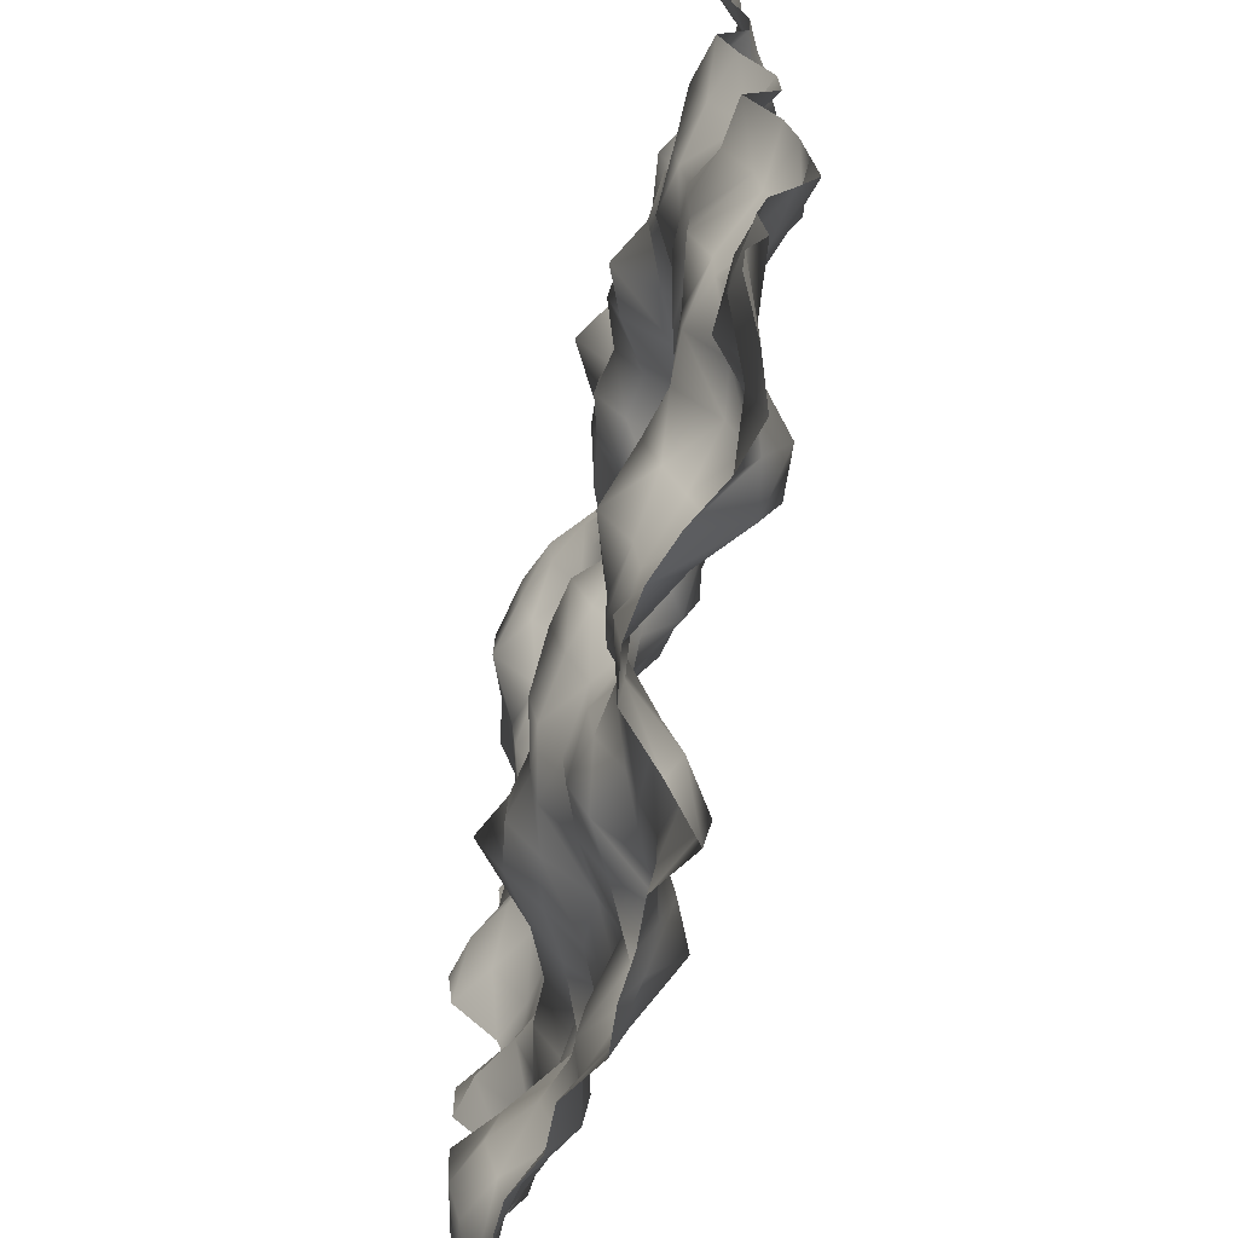
<metadata>
{"format":"obj","ext":"obj","renderer":"f3d","projection":"perspective","resolution":1024,"background":"white","views":[{"elev":-65.6,"azim":-104.5,"up":"+Z"}]}
</metadata>
<code>
o TerrainMesh
v -5 0.3786 -5
v -4.5 0.1066 -5
v -4 -0.09448 -5
v -3.5 0.0296 -5
v -3 0.2678 -5
v -2.5 0.4291 -5
v -2 0.4745 -5
v -1.5 0.3761 -5
v -1 -0.1149 -5
v -0.5 -0.5521 -5
v 0 -0.2448 -5
v 0.5 -0.2903 -5
v 1 -0.2698 -5
v 1.5 -0.3229 -5
v 2 -0.02815 -5
v 2.5 -0.05492 -5
v 3 0.1514 -5
v 3.5 0.1578 -5
v 4 0.08182 -5
v 4.5 -0.2842 -5
v 5 -0.4473 -5
v -5 0.3378 -4.5
v -4.5 0.1068 -4.5
v -4 0.06253 -4.5
v -3.5 -0.2018 -4.5
v -3 -0.3193 -4.5
v -2.5 0.06878 -4.5
v -2 0.5356 -4.5
v -1.5 0.3151 -4.5
v -1 -0.2933 -4.5
v -0.5 -0.6455 -4.5
v 0 -0.322 -4.5
v 0.5 -0.4767 -4.5
v 1 -0.4937 -4.5
v 1.5 -0.4925 -4.5
v 2 -0.2407 -4.5
v 2.5 -0.3582 -4.5
v 3 -0.04036 -4.5
v 3.5 0.04398 -4.5
v 4 0.162 -4.5
v 4.5 0.0454 -4.5
v 5 -0.4709 -4.5
v -5 0.1351 -4
v -4.5 0.318 -4
v -4 -0.02561 -4
v -3.5 -0.4792 -4
v -3 -0.5283 -4
v -2.5 -0.0628 -4
v -2 0.3657 -4
v -1.5 0.4612 -4
v -1 -0.1139 -4
v -0.5 -0.465 -4
v 0 -0.3434 -4
v 0.5 -0.6345 -4
v 1 -0.8787 -4
v 1.5 -0.554 -4
v 2 -0.1681 -4
v 2.5 -0.4292 -4
v 3 -0.3105 -4
v 3.5 0.1273 -4
v 4 0.3425 -4
v 4.5 0.2428 -4
v 5 -0.01753 -4
v -5 0.211 -3.5
v -4.5 0.2626 -3.5
v -4 0.2845 -3.5
v -3.5 -0.1924 -3.5
v -3 -0.3115 -3.5
v -2.5 -0.1266 -3.5
v -2 0.3178 -3.5
v -1.5 0.4761 -3.5
v -1 0.1915 -3.5
v -0.5 -0.1682 -3.5
v 0 -0.1903 -3.5
v 0.5 -0.3688 -3.5
v 1 -0.7677 -3.5
v 1.5 -0.5157 -3.5
v 2 -0.248 -3.5
v 2.5 -0.2516 -3.5
v 3 -0.09639 -3.5
v 3.5 0.2593 -3.5
v 4 0.4589 -3.5
v 4.5 0.3271 -3.5
v 5 0.01873 -3.5
v -5 0.1032 -3
v -4.5 0.2295 -3
v -4 0.1096 -3
v -3.5 -0.1483 -3
v -3 -0.3223 -3
v -2.5 0.06455 -3
v -2 0.3761 -3
v -1.5 0.4612 -3
v -1 0.2585 -3
v -0.5 0.06231 -3
v 0 -0.08288 -3
v 0.5 0.0997 -3
v 1 -0.1874 -3
v 1.5 -0.4455 -3
v 2 -0.5437 -3
v 2.5 -0.5421 -3
v 3 -0.3167 -3
v 3.5 0.1206 -3
v 4 0.4782 -3
v 4.5 0.2801 -3
v 5 0.03517 -3
v -5 -0.1513 -2.5
v -4.5 -0.08105 -2.5
v -4 0.01421 -2.5
v -3.5 -0.0284 -2.5
v -3 -0.1265 -2.5
v -2.5 0.2664 -2.5
v -2 0.6829 -2.5
v -1.5 0.4967 -2.5
v -1 0.04563 -2.5
v -0.5 0.1402 -2.5
v 0 0.1937 -2.5
v 0.5 0.3077 -2.5
v 1 0.07957 -2.5
v 1.5 -0.2128 -2.5
v 2 -0.2229 -2.5
v 2.5 -0.7191 -2.5
v 3 -0.4476 -2.5
v 3.5 -0.2923 -2.5
v 4 -0.00448 -2.5
v 4.5 0.003772 -2.5
v 5 -0.1871 -2.5
v -5 -0.3877 -2
v -4.5 -0.2566 -2
v -4 0.2135 -2
v -3.5 0.355 -2
v -3 0.32 -2
v -2.5 0.4376 -2
v -2 0.3958 -2
v -1.5 0.008433 -2
v -1 -0.3194 -2
v -0.5 -0.07514 -2
v 0 0.2503 -2
v 0.5 0.348 -2
v 1 0.45 -2
v 1.5 0.3052 -2
v 2 0.1562 -2
v 2.5 -0.1651 -2
v 3 -0.4133 -2
v 3.5 -0.4167 -2
v 4 -0.3399 -2
v 4.5 -0.4749 -2
v 5 -0.4469 -2
v -5 -0.3255 -1.5
v -4.5 -0.4035 -1.5
v -4 0.2179 -1.5
v -3.5 0.3471 -1.5
v -3 0.2094 -1.5
v -2.5 0.03701 -1.5
v -2 -0.2695 -1.5
v -1.5 -0.3754 -1.5
v -1 -0.4824 -1.5
v -0.5 -0.08281 -1.5
v 0 0.2434 -1.5
v 0.5 0.5818 -1.5
v 1 0.5253 -1.5
v 1.5 0.6363 -1.5
v 2 0.5382 -1.5
v 2.5 0.1562 -1.5
v 3 -0.0993 -1.5
v 3.5 -0.1118 -1.5
v 4 -0.2341 -1.5
v 4.5 -0.3306 -1.5
v 5 -0.2157 -1.5
v -5 -0.2665 -1
v -4.5 -0.08959 -1
v -4 0.4276 -1
v -3.5 0.07397 -1
v -3 -0.04348 -1
v -2.5 -0.1443 -1
v -2 -0.2938 -1
v -1.5 -0.2096 -1
v -1 -0.2359 -1
v -0.5 0.3479 -1
v 0 0.4641 -1
v 0.5 0.6793 -1
v 1 0.5371 -1
v 1.5 0.6129 -1
v 2 0.8285 -1
v 2.5 0.07454 -1
v 3 -0.5197 -1
v 3.5 -0.2478 -1
v 4 -0.0524 -1
v 4.5 0.2223 -1
v 5 0.3189 -1
v -5 -0.1524 -0.5
v -4.5 -0.03317 -0.5
v -4 0.3836 -0.5
v -3.5 0.2852 -0.5
v -3 0.2731 -0.5
v -2.5 0.1146 -0.5
v -2 -0.1626 -0.5
v -1.5 -0.02985 -0.5
v -1 0.08281 -0.5
v -0.5 0.546 -0.5
v 0 0.623 -0.5
v 0.5 0.562 -0.5
v 1 0.332 -0.5
v 1.5 0.316 -0.5
v 2 0.4585 -0.5
v 2.5 -0.08028 -0.5
v 3 -0.5934 -0.5
v 3.5 -0.4247 -0.5
v 4 -0.267 -0.5
v 4.5 -0.01932 -0.5
v 5 0.3166 -0.5
v -5 0.1945 0
v -4.5 0.2417 0
v -4 0.4043 0
v -3.5 0.4064 0
v -3 0.2104 0
v -2.5 0.01845 0
v -2 -0.04947 0
v -1.5 -0.1762 0
v -1 -0.2026 0
v -0.5 0.03323 0
v 0 0 0
v 0.5 0.04403 0
v 1 -0.03977 0
v 1.5 -0.04621 0
v 2 0.008251 0
v 2.5 0.04007 0
v 3 -0.3306 0
v 3.5 -0.4867 0
v 4 -0.4217 0
v 4.5 -0.2486 0
v 5 -0.2223 0
v -5 -0.19 0.5
v -4.5 0.1219 0.5
v -4 0.3807 0.5
v -3.5 0.3198 0.5
v -3 0.1888 0.5
v -2.5 -0.1006 0.5
v -2 -0.3078 0.5
v -1.5 -0.5363 0.5
v -1 -0.5309 0.5
v -0.5 -0.5792 0.5
v 0 -0.6447 0.5
v 0.5 -0.546 0.5
v 1 -0.09779 0.5
v 1.5 -0.0807 0.5
v 2 0.1416 0.5
v 2.5 0.009414 0.5
v 3 -0.1817 0.5
v 3.5 -0.2771 0.5
v 4 -0.3188 0.5
v 4.5 -0.2451 0.5
v 5 -0.05483 0.5
v -5 -0.1673 1
v -4.5 -0.01958 1
v -4 0.4561 1
v -3.5 0.54 1
v -3 0.2294 1
v -2.5 -0.1864 1
v -2 -0.384 1
v -1.5 -0.536 1
v -1 -0.6098 1
v -0.5 -0.7926 1
v 0 -0.5185 1
v 0.5 -0.3115 1
v 1 0.2359 1
v 1.5 0.1654 1
v 2 0.2722 1
v 2.5 0.06621 1
v 3 0.09773 1
v 3.5 -0.2874 1
v 4 -0.1514 1
v 4.5 0.1296 1
v 5 0.4321 1
v -5 0.1593 1.5
v -4.5 0.3185 1.5
v -4 0.5004 1.5
v -3.5 0.4334 1.5
v -3 0.1436 1.5
v -2.5 -0.2244 1.5
v -2 -0.5232 1.5
v -1.5 -0.5947 1.5
v -1 -0.5114 1.5
v -0.5 -0.5258 1.5
v 0 -0.2883 1.5
v 0.5 0.01736 1.5
v 1 0.4348 1.5
v 1.5 0.3754 1.5
v 2 0.1994 1.5
v 2.5 -0.1886 1.5
v 3 -0.1291 1.5
v 3.5 -0.1202 1.5
v 4 0.09504 1.5
v 4.5 0.3787 1.5
v 5 0.4882 1.5
v -5 0.3515 2
v -4.5 0.4714 2
v -4 0.347 2
v -3.5 0.441 2
v -3 0.4362 2
v -2.5 0.2047 2
v -2 -0.0704 2
v -1.5 -0.3532 2
v -1 -0.374 2
v -0.5 -0.2937 2
v 0 -0.1299 2
v 0.5 -0.06495 2
v 1 0.06014 2
v 1.5 0.03509 2
v 2 -0.3958 2
v 2.5 -0.4198 2
v 3 -0.07055 2
v 3.5 -0.07627 2
v 4 -0.04143 2
v 4.5 0.1343 2
v 5 0.332 2
v -5 0.01915 2.5
v -4.5 -0.1445 2.5
v -4 -0.09776 2.5
v -3.5 0.4406 2.5
v -3 0.4699 2.5
v -2.5 0.7211 2.5
v -2 0.4826 2.5
v -1.5 0.1194 2.5
v -1 0.1619 2.5
v -0.5 0.08209 2.5
v 0 -0.2008 2.5
v 0.5 -0.2844 2.5
v 1 -0.4814 2.5
v 1.5 -0.4913 2.5
v 2 -0.6972 2.5
v 2.5 -0.2664 2.5
v 3 0.1041 2.5
v 3.5 0.1253 2.5
v 4 0.08249 2.5
v 4.5 -0.1345 2.5
v 5 0.0168 2.5
v -5 -0.002148 3
v -4.5 -0.2757 3
v -4 -0.5988 3
v -3.5 0.09858 3
v -3 0.2453 3
v -2.5 0.5746 3
v -2 0.6136 3
v -1.5 0.4121 3
v -1 0.4919 3
v -0.5 0.3274 3
v 0 0.2317 3
v 0.5 -0.004416 3
v 1 -0.3095 3
v 1.5 -0.2864 3
v 2 -0.4493 3
v 2.5 -0.02859 3
v 3 0.3223 3
v 3.5 0.1918 3
v 4 -0.08268 3
v 4.5 -0.3202 3
v 5 -0.00891 3
v -5 0.1516 3.5
v -4.5 -0.2932 3.5
v -4 -0.4943 3.5
v -3.5 -0.2457 3.5
v -3 -0.1249 3.5
v -2.5 0.2687 3.5
v -2 0.4515 3.5
v -1.5 0.226 3.5
v -1 0.4388 3.5
v -0.5 0.3957 3.5
v 0 0.09708 3.5
v 0.5 -0.04547 3.5
v 1 -0.231 3.5
v 1.5 -0.1916 3.5
v 2 -0.05377 3.5
v 2.5 0.2139 3.5
v 3 0.3705 3.5
v 3.5 0.1924 3.5
v 4 -0.3152 3.5
v 4.5 -0.3786 3.5
v 5 0.03749 3.5
v -5 0.2103 4
v -4.5 -0.2563 4
v -4 -0.3368 4
v -3.5 -0.09868 4
v -3 0.0456 4
v -2.5 0.3096 4
v -2 0.2834 4
v -1.5 0.1173 4
v -1 0.3253 4
v -0.5 0.3396 4
v 0 -0.1686 4
v 0.5 -0.2418 4
v 1 -0.008995 4
v 1.5 0.01198 4
v 2 0.4139 4
v 2.5 0.7242 4
v 3 0.4992 4
v 3.5 0.4016 4
v 4 0.02561 4
v 4.5 -0.3325 4
v 5 -0.245 4
v -5 0.4226 4.5
v -4.5 -0.1516 4.5
v -4 -0.1368 4.5
v -3.5 -0.1012 4.5
v -3 0.1493 4.5
v -2.5 0.2785 4.5
v -2 0.1845 4.5
v -1.5 0.4225 4.5
v -1 0.7074 4.5
v -0.5 0.3866 4.5
v 0 -0.2413 4.5
v 0.5 -0.3525 4.5
v 1 0.09137 4.5
v 1.5 0.3312 4.5
v 2 0.55 4.5
v 2.5 0.7104 4.5
v 3 0.4322 4.5
v 3.5 0.2189 4.5
v 4 -0.08638 4.5
v 4.5 -0.1068 4.5
v 5 -0.3211 4.5
v -5 0.05307 5
v -4.5 -0.09769 5
v -4 -0.1256 5
v -3.5 0.05653 5
v -3 0.3333 5
v -2.5 0.06464 5
v -2 -0.1438 5
v -1.5 0.2731 5
v -1 0.458 5
v -0.5 0.2628 5
v 0 -0.3393 5
v 0.5 -0.5025 5
v 1 -0.03066 5
v 1.5 0.3557 5
v 2 0.5472 5
v 2.5 0.4666 5
v 3 0.2326 5
v 3.5 -0.1045 5
v 4 -0.1219 5
v 4.5 -0.1765 5
v 5 -0.3786 5
f 1 2 22
f 2 23 22
f 2 3 23
f 3 24 23
f 3 4 24
f 4 25 24
f 4 5 25
f 5 26 25
f 5 6 26
f 6 27 26
f 6 7 27
f 7 28 27
f 7 8 28
f 8 29 28
f 8 9 29
f 9 30 29
f 9 10 30
f 10 31 30
f 10 11 31
f 11 32 31
f 11 12 32
f 12 33 32
f 12 13 33
f 13 34 33
f 13 14 34
f 14 35 34
f 14 15 35
f 15 36 35
f 15 16 36
f 16 37 36
f 16 17 37
f 17 38 37
f 17 18 38
f 18 39 38
f 18 19 39
f 19 40 39
f 19 20 40
f 20 41 40
f 20 21 41
f 21 42 41
f 22 23 43
f 23 44 43
f 23 24 44
f 24 45 44
f 24 25 45
f 25 46 45
f 25 26 46
f 26 47 46
f 26 27 47
f 27 48 47
f 27 28 48
f 28 49 48
f 28 29 49
f 29 50 49
f 29 30 50
f 30 51 50
f 30 31 51
f 31 52 51
f 31 32 52
f 32 53 52
f 32 33 53
f 33 54 53
f 33 34 54
f 34 55 54
f 34 35 55
f 35 56 55
f 35 36 56
f 36 57 56
f 36 37 57
f 37 58 57
f 37 38 58
f 38 59 58
f 38 39 59
f 39 60 59
f 39 40 60
f 40 61 60
f 40 41 61
f 41 62 61
f 41 42 62
f 42 63 62
f 43 44 64
f 44 65 64
f 44 45 65
f 45 66 65
f 45 46 66
f 46 67 66
f 46 47 67
f 47 68 67
f 47 48 68
f 48 69 68
f 48 49 69
f 49 70 69
f 49 50 70
f 50 71 70
f 50 51 71
f 51 72 71
f 51 52 72
f 52 73 72
f 52 53 73
f 53 74 73
f 53 54 74
f 54 75 74
f 54 55 75
f 55 76 75
f 55 56 76
f 56 77 76
f 56 57 77
f 57 78 77
f 57 58 78
f 58 79 78
f 58 59 79
f 59 80 79
f 59 60 80
f 60 81 80
f 60 61 81
f 61 82 81
f 61 62 82
f 62 83 82
f 62 63 83
f 63 84 83
f 64 65 85
f 65 86 85
f 65 66 86
f 66 87 86
f 66 67 87
f 67 88 87
f 67 68 88
f 68 89 88
f 68 69 89
f 69 90 89
f 69 70 90
f 70 91 90
f 70 71 91
f 71 92 91
f 71 72 92
f 72 93 92
f 72 73 93
f 73 94 93
f 73 74 94
f 74 95 94
f 74 75 95
f 75 96 95
f 75 76 96
f 76 97 96
f 76 77 97
f 77 98 97
f 77 78 98
f 78 99 98
f 78 79 99
f 79 100 99
f 79 80 100
f 80 101 100
f 80 81 101
f 81 102 101
f 81 82 102
f 82 103 102
f 82 83 103
f 83 104 103
f 83 84 104
f 84 105 104
f 85 86 106
f 86 107 106
f 86 87 107
f 87 108 107
f 87 88 108
f 88 109 108
f 88 89 109
f 89 110 109
f 89 90 110
f 90 111 110
f 90 91 111
f 91 112 111
f 91 92 112
f 92 113 112
f 92 93 113
f 93 114 113
f 93 94 114
f 94 115 114
f 94 95 115
f 95 116 115
f 95 96 116
f 96 117 116
f 96 97 117
f 97 118 117
f 97 98 118
f 98 119 118
f 98 99 119
f 99 120 119
f 99 100 120
f 100 121 120
f 100 101 121
f 101 122 121
f 101 102 122
f 102 123 122
f 102 103 123
f 103 124 123
f 103 104 124
f 104 125 124
f 104 105 125
f 105 126 125
f 106 107 127
f 107 128 127
f 107 108 128
f 108 129 128
f 108 109 129
f 109 130 129
f 109 110 130
f 110 131 130
f 110 111 131
f 111 132 131
f 111 112 132
f 112 133 132
f 112 113 133
f 113 134 133
f 113 114 134
f 114 135 134
f 114 115 135
f 115 136 135
f 115 116 136
f 116 137 136
f 116 117 137
f 117 138 137
f 117 118 138
f 118 139 138
f 118 119 139
f 119 140 139
f 119 120 140
f 120 141 140
f 120 121 141
f 121 142 141
f 121 122 142
f 122 143 142
f 122 123 143
f 123 144 143
f 123 124 144
f 124 145 144
f 124 125 145
f 125 146 145
f 125 126 146
f 126 147 146
f 127 128 148
f 128 149 148
f 128 129 149
f 129 150 149
f 129 130 150
f 130 151 150
f 130 131 151
f 131 152 151
f 131 132 152
f 132 153 152
f 132 133 153
f 133 154 153
f 133 134 154
f 134 155 154
f 134 135 155
f 135 156 155
f 135 136 156
f 136 157 156
f 136 137 157
f 137 158 157
f 137 138 158
f 138 159 158
f 138 139 159
f 139 160 159
f 139 140 160
f 140 161 160
f 140 141 161
f 141 162 161
f 141 142 162
f 142 163 162
f 142 143 163
f 143 164 163
f 143 144 164
f 144 165 164
f 144 145 165
f 145 166 165
f 145 146 166
f 146 167 166
f 146 147 167
f 147 168 167
f 148 149 169
f 149 170 169
f 149 150 170
f 150 171 170
f 150 151 171
f 151 172 171
f 151 152 172
f 152 173 172
f 152 153 173
f 153 174 173
f 153 154 174
f 154 175 174
f 154 155 175
f 155 176 175
f 155 156 176
f 156 177 176
f 156 157 177
f 157 178 177
f 157 158 178
f 158 179 178
f 158 159 179
f 159 180 179
f 159 160 180
f 160 181 180
f 160 161 181
f 161 182 181
f 161 162 182
f 162 183 182
f 162 163 183
f 163 184 183
f 163 164 184
f 164 185 184
f 164 165 185
f 165 186 185
f 165 166 186
f 166 187 186
f 166 167 187
f 167 188 187
f 167 168 188
f 168 189 188
f 169 170 190
f 170 191 190
f 170 171 191
f 171 192 191
f 171 172 192
f 172 193 192
f 172 173 193
f 173 194 193
f 173 174 194
f 174 195 194
f 174 175 195
f 175 196 195
f 175 176 196
f 176 197 196
f 176 177 197
f 177 198 197
f 177 178 198
f 178 199 198
f 178 179 199
f 179 200 199
f 179 180 200
f 180 201 200
f 180 181 201
f 181 202 201
f 181 182 202
f 182 203 202
f 182 183 203
f 183 204 203
f 183 184 204
f 184 205 204
f 184 185 205
f 185 206 205
f 185 186 206
f 186 207 206
f 186 187 207
f 187 208 207
f 187 188 208
f 188 209 208
f 188 189 209
f 189 210 209
f 190 191 211
f 191 212 211
f 191 192 212
f 192 213 212
f 192 193 213
f 193 214 213
f 193 194 214
f 194 215 214
f 194 195 215
f 195 216 215
f 195 196 216
f 196 217 216
f 196 197 217
f 197 218 217
f 197 198 218
f 198 219 218
f 198 199 219
f 199 220 219
f 199 200 220
f 200 221 220
f 200 201 221
f 201 222 221
f 201 202 222
f 202 223 222
f 202 203 223
f 203 224 223
f 203 204 224
f 204 225 224
f 204 205 225
f 205 226 225
f 205 206 226
f 206 227 226
f 206 207 227
f 207 228 227
f 207 208 228
f 208 229 228
f 208 209 229
f 209 230 229
f 209 210 230
f 210 231 230
f 211 212 232
f 212 233 232
f 212 213 233
f 213 234 233
f 213 214 234
f 214 235 234
f 214 215 235
f 215 236 235
f 215 216 236
f 216 237 236
f 216 217 237
f 217 238 237
f 217 218 238
f 218 239 238
f 218 219 239
f 219 240 239
f 219 220 240
f 220 241 240
f 220 221 241
f 221 242 241
f 221 222 242
f 222 243 242
f 222 223 243
f 223 244 243
f 223 224 244
f 224 245 244
f 224 225 245
f 225 246 245
f 225 226 246
f 226 247 246
f 226 227 247
f 227 248 247
f 227 228 248
f 228 249 248
f 228 229 249
f 229 250 249
f 229 230 250
f 230 251 250
f 230 231 251
f 231 252 251
f 232 233 253
f 233 254 253
f 233 234 254
f 234 255 254
f 234 235 255
f 235 256 255
f 235 236 256
f 236 257 256
f 236 237 257
f 237 258 257
f 237 238 258
f 238 259 258
f 238 239 259
f 239 260 259
f 239 240 260
f 240 261 260
f 240 241 261
f 241 262 261
f 241 242 262
f 242 263 262
f 242 243 263
f 243 264 263
f 243 244 264
f 244 265 264
f 244 245 265
f 245 266 265
f 245 246 266
f 246 267 266
f 246 247 267
f 247 268 267
f 247 248 268
f 248 269 268
f 248 249 269
f 249 270 269
f 249 250 270
f 250 271 270
f 250 251 271
f 251 272 271
f 251 252 272
f 252 273 272
f 253 254 274
f 254 275 274
f 254 255 275
f 255 276 275
f 255 256 276
f 256 277 276
f 256 257 277
f 257 278 277
f 257 258 278
f 258 279 278
f 258 259 279
f 259 280 279
f 259 260 280
f 260 281 280
f 260 261 281
f 261 282 281
f 261 262 282
f 262 283 282
f 262 263 283
f 263 284 283
f 263 264 284
f 264 285 284
f 264 265 285
f 265 286 285
f 265 266 286
f 266 287 286
f 266 267 287
f 267 288 287
f 267 268 288
f 268 289 288
f 268 269 289
f 269 290 289
f 269 270 290
f 270 291 290
f 270 271 291
f 271 292 291
f 271 272 292
f 272 293 292
f 272 273 293
f 273 294 293
f 274 275 295
f 275 296 295
f 275 276 296
f 276 297 296
f 276 277 297
f 277 298 297
f 277 278 298
f 278 299 298
f 278 279 299
f 279 300 299
f 279 280 300
f 280 301 300
f 280 281 301
f 281 302 301
f 281 282 302
f 282 303 302
f 282 283 303
f 283 304 303
f 283 284 304
f 284 305 304
f 284 285 305
f 285 306 305
f 285 286 306
f 286 307 306
f 286 287 307
f 287 308 307
f 287 288 308
f 288 309 308
f 288 289 309
f 289 310 309
f 289 290 310
f 290 311 310
f 290 291 311
f 291 312 311
f 291 292 312
f 292 313 312
f 292 293 313
f 293 314 313
f 293 294 314
f 294 315 314
f 295 296 316
f 296 317 316
f 296 297 317
f 297 318 317
f 297 298 318
f 298 319 318
f 298 299 319
f 299 320 319
f 299 300 320
f 300 321 320
f 300 301 321
f 301 322 321
f 301 302 322
f 302 323 322
f 302 303 323
f 303 324 323
f 303 304 324
f 304 325 324
f 304 305 325
f 305 326 325
f 305 306 326
f 306 327 326
f 306 307 327
f 307 328 327
f 307 308 328
f 308 329 328
f 308 309 329
f 309 330 329
f 309 310 330
f 310 331 330
f 310 311 331
f 311 332 331
f 311 312 332
f 312 333 332
f 312 313 333
f 313 334 333
f 313 314 334
f 314 335 334
f 314 315 335
f 315 336 335
f 316 317 337
f 317 338 337
f 317 318 338
f 318 339 338
f 318 319 339
f 319 340 339
f 319 320 340
f 320 341 340
f 320 321 341
f 321 342 341
f 321 322 342
f 322 343 342
f 322 323 343
f 323 344 343
f 323 324 344
f 324 345 344
f 324 325 345
f 325 346 345
f 325 326 346
f 326 347 346
f 326 327 347
f 327 348 347
f 327 328 348
f 328 349 348
f 328 329 349
f 329 350 349
f 329 330 350
f 330 351 350
f 330 331 351
f 331 352 351
f 331 332 352
f 332 353 352
f 332 333 353
f 333 354 353
f 333 334 354
f 334 355 354
f 334 335 355
f 335 356 355
f 335 336 356
f 336 357 356
f 337 338 358
f 338 359 358
f 338 339 359
f 339 360 359
f 339 340 360
f 340 361 360
f 340 341 361
f 341 362 361
f 341 342 362
f 342 363 362
f 342 343 363
f 343 364 363
f 343 344 364
f 344 365 364
f 344 345 365
f 345 366 365
f 345 346 366
f 346 367 366
f 346 347 367
f 347 368 367
f 347 348 368
f 348 369 368
f 348 349 369
f 349 370 369
f 349 350 370
f 350 371 370
f 350 351 371
f 351 372 371
f 351 352 372
f 352 373 372
f 352 353 373
f 353 374 373
f 353 354 374
f 354 375 374
f 354 355 375
f 355 376 375
f 355 356 376
f 356 377 376
f 356 357 377
f 357 378 377
f 358 359 379
f 359 380 379
f 359 360 380
f 360 381 380
f 360 361 381
f 361 382 381
f 361 362 382
f 362 383 382
f 362 363 383
f 363 384 383
f 363 364 384
f 364 385 384
f 364 365 385
f 365 386 385
f 365 366 386
f 366 387 386
f 366 367 387
f 367 388 387
f 367 368 388
f 368 389 388
f 368 369 389
f 369 390 389
f 369 370 390
f 370 391 390
f 370 371 391
f 371 392 391
f 371 372 392
f 372 393 392
f 372 373 393
f 373 394 393
f 373 374 394
f 374 395 394
f 374 375 395
f 375 396 395
f 375 376 396
f 376 397 396
f 376 377 397
f 377 398 397
f 377 378 398
f 378 399 398
f 379 380 400
f 380 401 400
f 380 381 401
f 381 402 401
f 381 382 402
f 382 403 402
f 382 383 403
f 383 404 403
f 383 384 404
f 384 405 404
f 384 385 405
f 385 406 405
f 385 386 406
f 386 407 406
f 386 387 407
f 387 408 407
f 387 388 408
f 388 409 408
f 388 389 409
f 389 410 409
f 389 390 410
f 390 411 410
f 390 391 411
f 391 412 411
f 391 392 412
f 392 413 412
f 392 393 413
f 393 414 413
f 393 394 414
f 394 415 414
f 394 395 415
f 395 416 415
f 395 396 416
f 396 417 416
f 396 397 417
f 397 418 417
f 397 398 418
f 398 419 418
f 398 399 419
f 399 420 419
f 400 401 421
f 401 422 421
f 401 402 422
f 402 423 422
f 402 403 423
f 403 424 423
f 403 404 424
f 404 425 424
f 404 405 425
f 405 426 425
f 405 406 426
f 406 427 426
f 406 407 427
f 407 428 427
f 407 408 428
f 408 429 428
f 408 409 429
f 409 430 429
f 409 410 430
f 410 431 430
f 410 411 431
f 411 432 431
f 411 412 432
f 412 433 432
f 412 413 433
f 413 434 433
f 413 414 434
f 414 435 434
f 414 415 435
f 415 436 435
f 415 416 436
f 416 437 436
f 416 417 437
f 417 438 437
f 417 418 438
f 418 439 438
f 418 419 439
f 419 440 439
f 419 420 440
f 420 441 440

</code>
